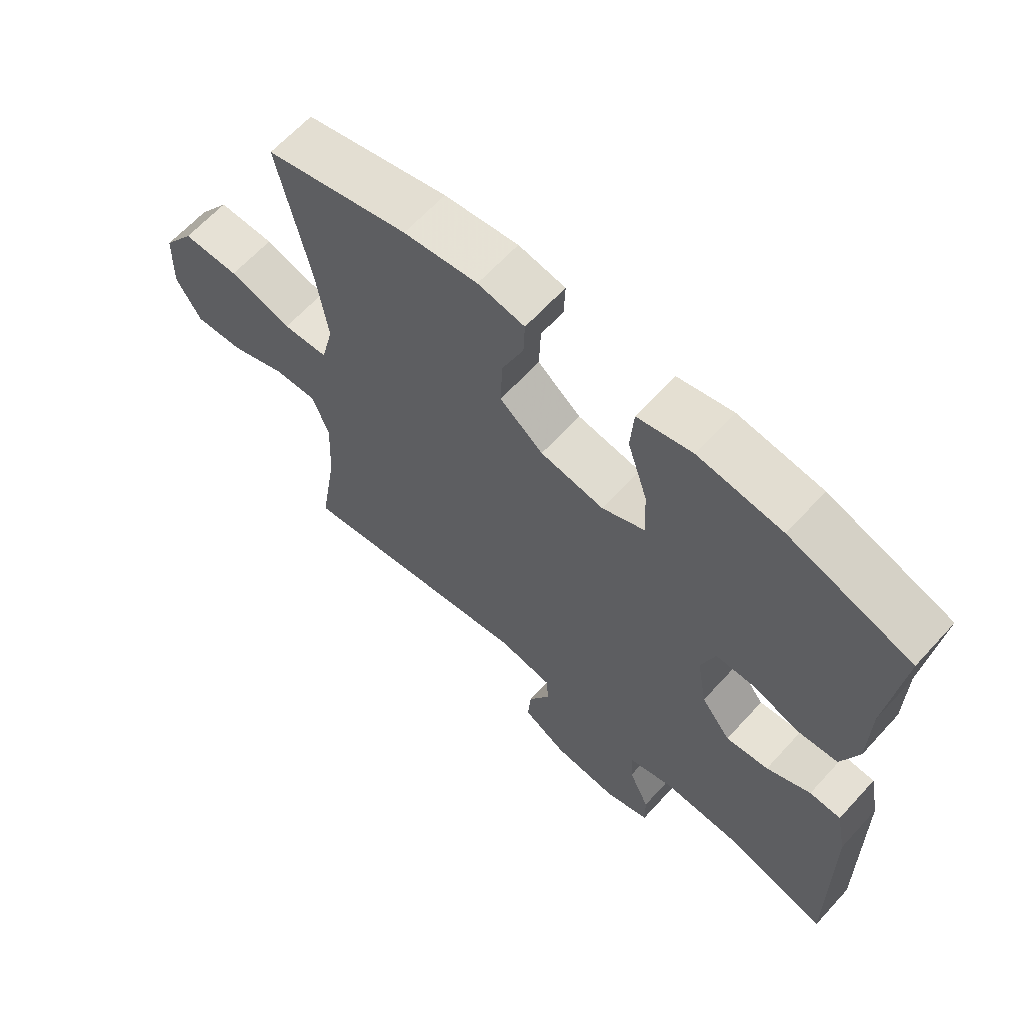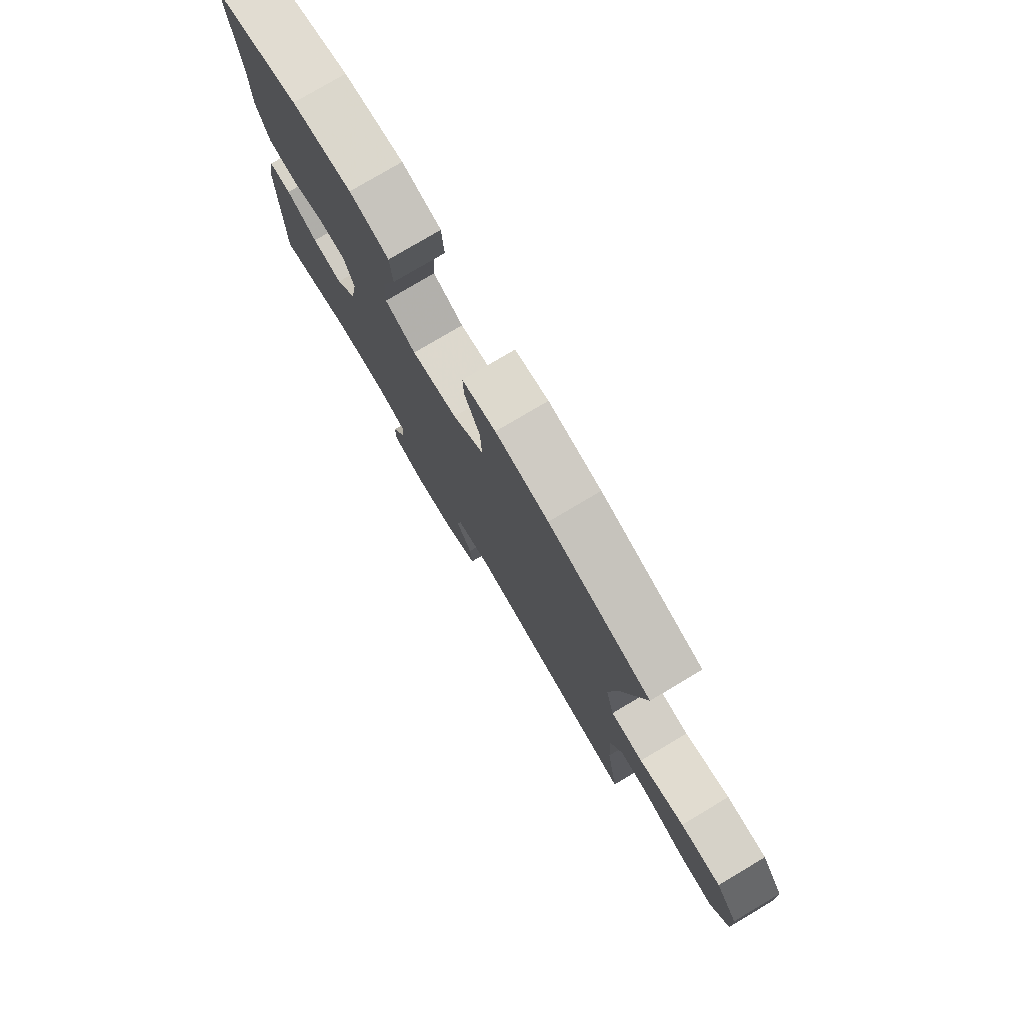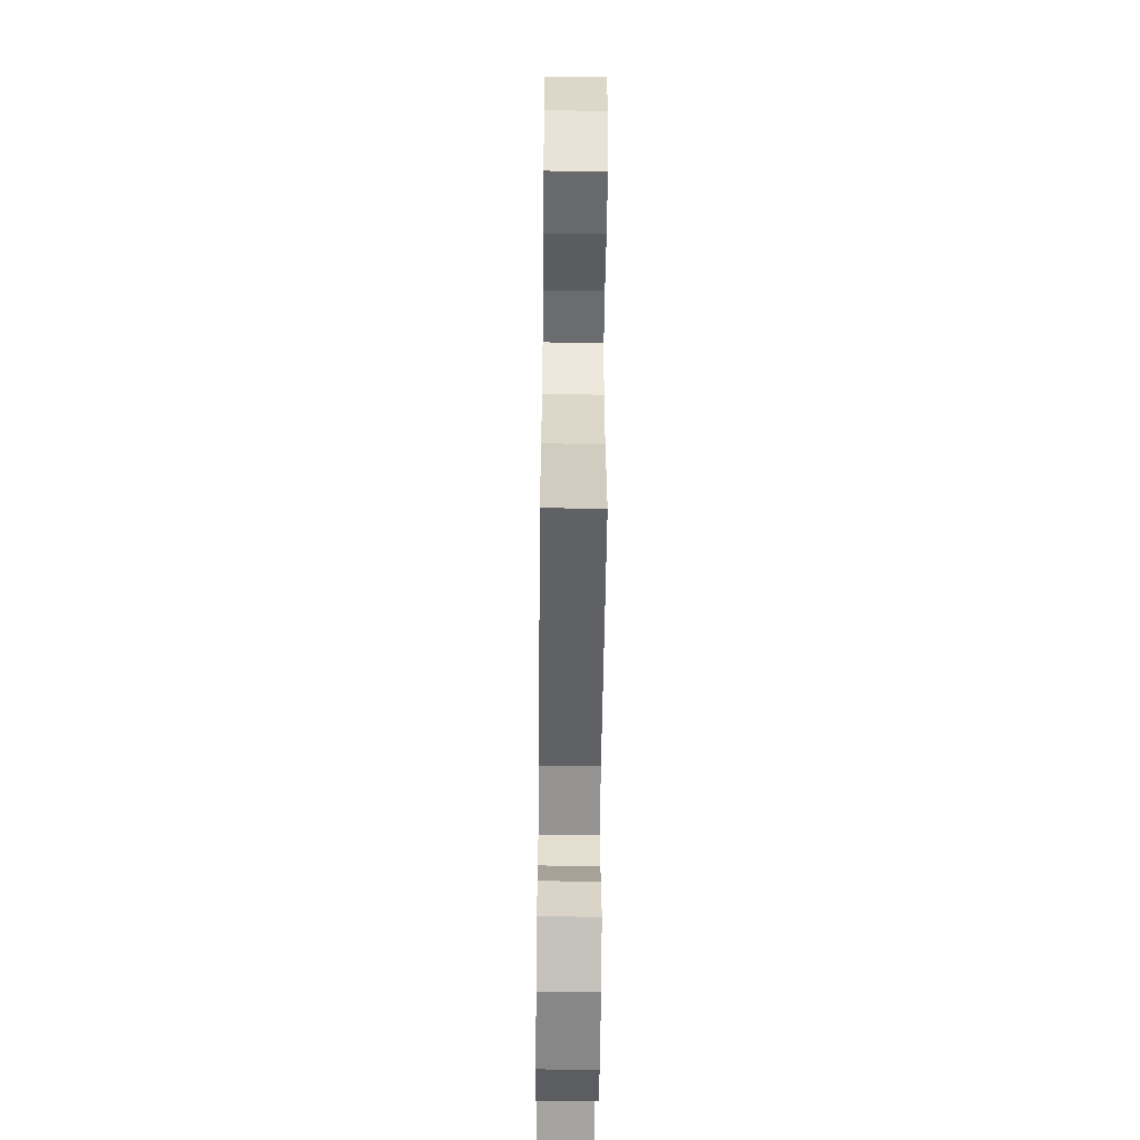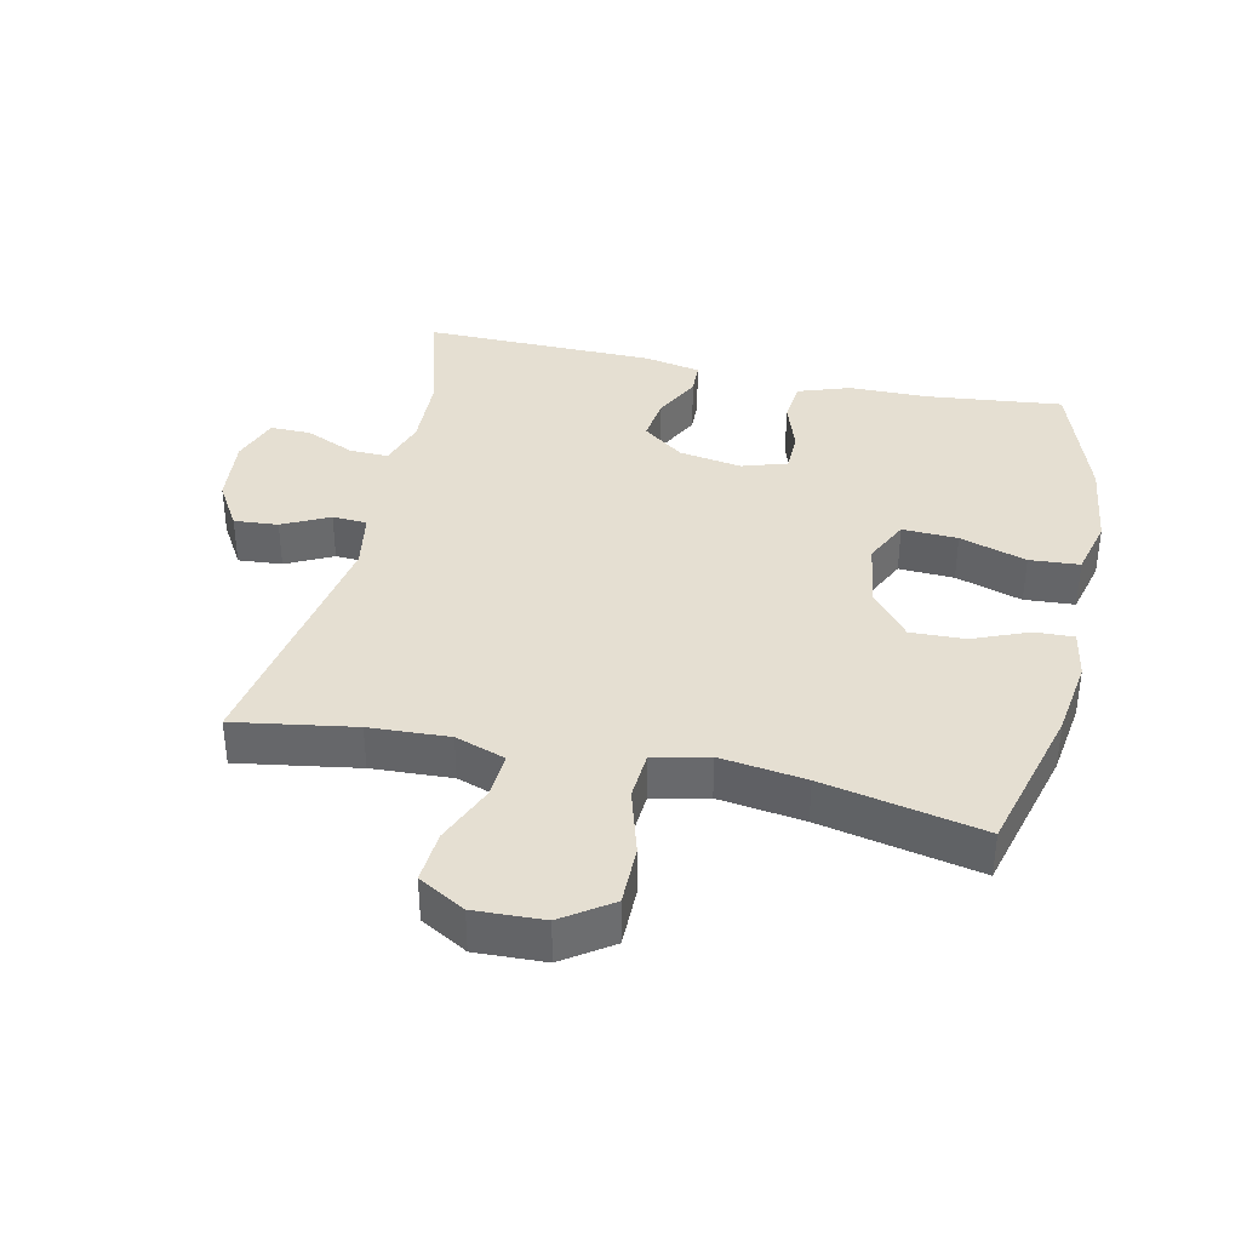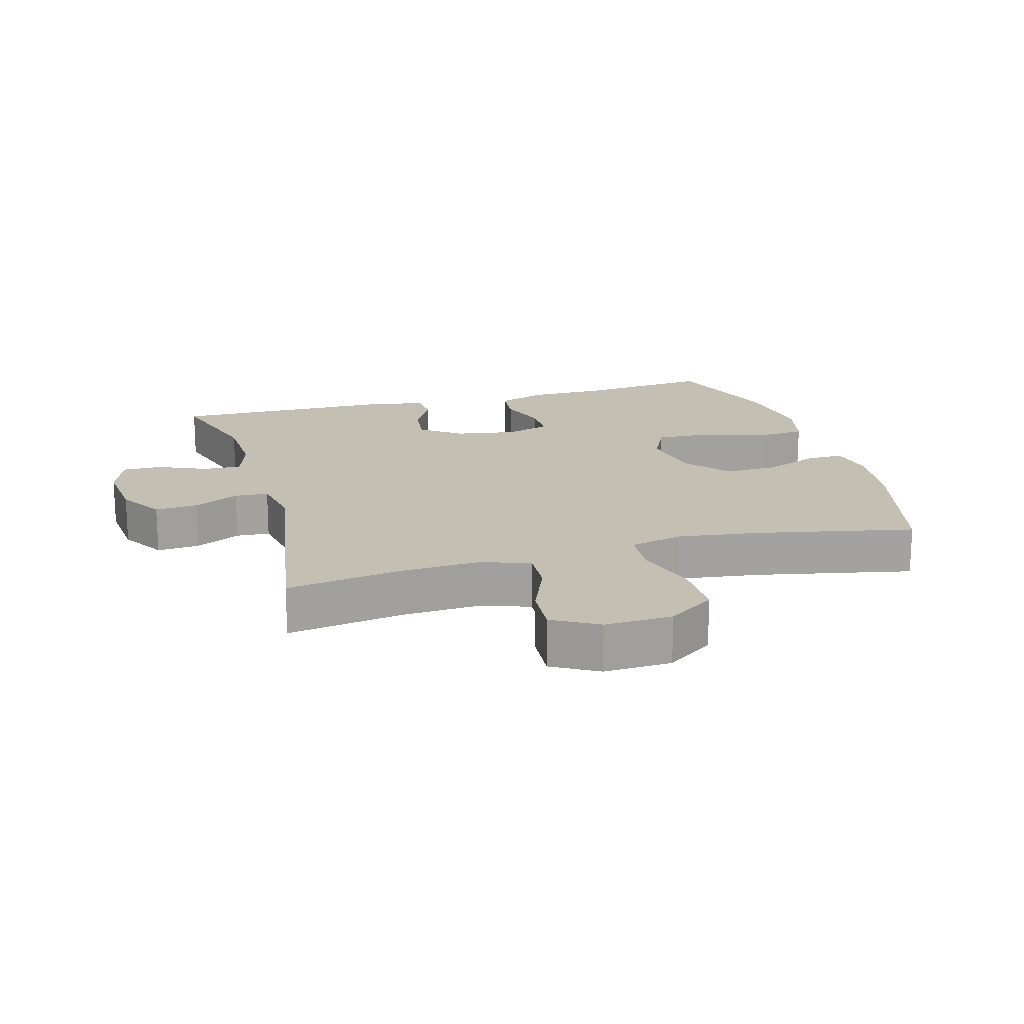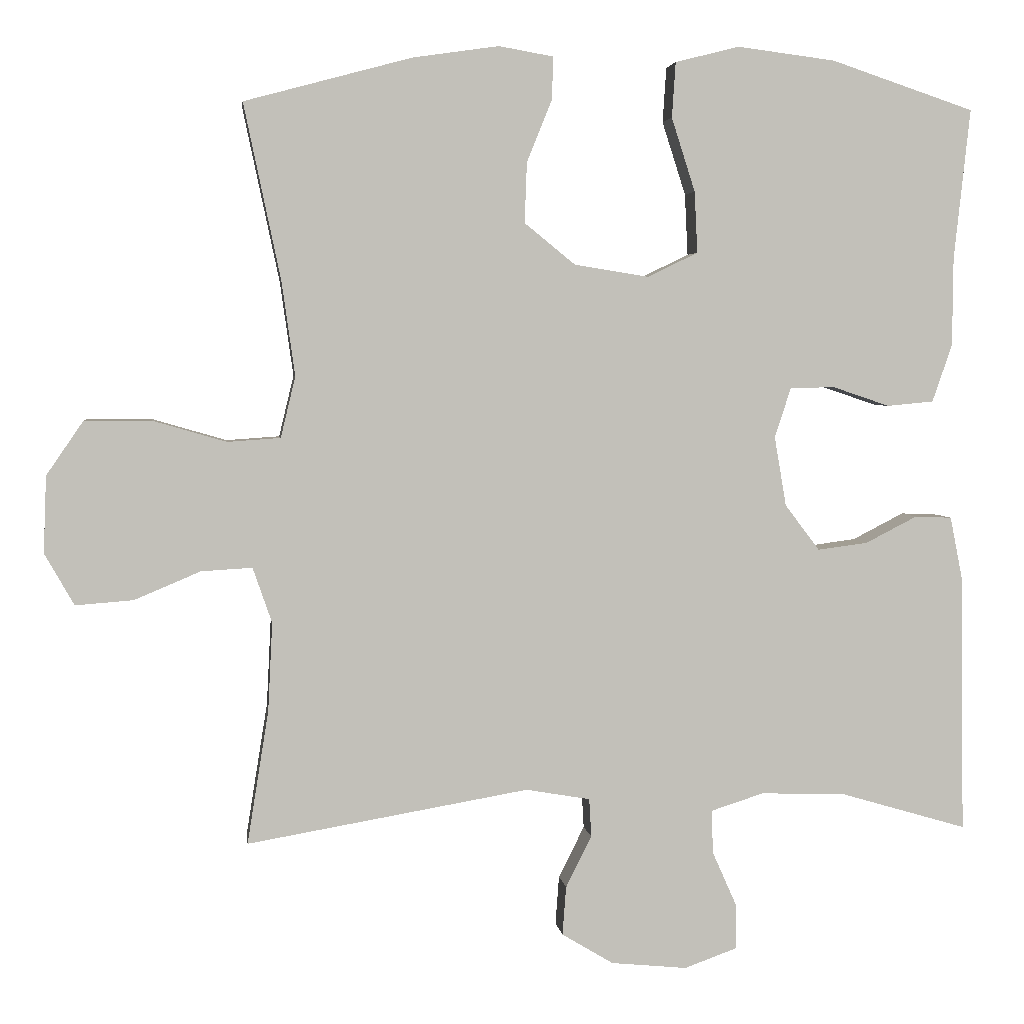
<metadata>
{"format":"obj","ext":"obj","renderer":"f3d","projection":"perspective","resolution":1024,"background":"white","views":[{"elev":64.4,"azim":42.4,"up":"+Z"},{"elev":78.4,"azim":-120.7,"up":"+Z"},{"elev":-57.0,"azim":-90.6,"up":"+Z"},{"elev":37.4,"azim":-77.6,"up":"+Y"},{"elev":17.7,"azim":-105.9,"up":"+Y"},{"elev":3.6,"azim":-7.0,"up":"+Z"}]}
</metadata>
<code>
v 0.5 0.07 0.5
v 0.478 0.07 0.296
v 0.477 0.07 0.176
v 0.45 0.07 0.098
v 0.387 0.07 0.092
v 0.31 0.07 0.118
v 0.249 0.07 0.117
v 0.227 0.07 0.049
v 0.243 0.07 -0.045
v 0.29 0.07 -0.107
v 0.358 0.07 -0.098
v 0.428 0.07 -0.062
v 0.478 0.07 -0.064
v 0.495 0.07 -0.15
v 0.5 0.07 -0.5
v 0.329 0.07 -0.45
v 0.213 0.07 -0.446
v 0.141 0.07 -0.469
v 0.143 0.07 -0.528
v 0.176 0.07 -0.602
v 0.177 0.07 -0.663
v 0.105 0.07 -0.689
v 0.002 0.07 -0.679
v -0.068 0.07 -0.637
v -0.063 0.07 -0.571
v -0.028 0.07 -0.501
v -0.031 0.07 -0.449
v -0.118 0.07 -0.434
v -0.5 0.07 -0.5
v -0.471 0.07 -0.319
v -0.465 0.07 -0.199
v -0.491 0.07 -0.124
v -0.56 0.07 -0.128
v -0.65 0.07 -0.166
v -0.728 0.07 -0.172
v -0.768 0.07 -0.102
v -0.764 0.07 0.002
v -0.714 0.07 0.075
v -0.624 0.07 0.075
v -0.524 0.07 0.046
v -0.452 0.07 0.051
v -0.432 0.07 0.134
v -0.45 0.07 0.262
v -0.5 0.07 0.5
v -0.273 0.07 0.561
v -0.156 0.07 0.578
v -0.082 0.07 0.565
v -0.084 0.07 0.507
v -0.118 0.07 0.423
v -0.121 0.07 0.341
v -0.052 0.07 0.285
v 0.049 0.07 0.269
v 0.117 0.07 0.302
v 0.113 0.07 0.385
v 0.081 0.07 0.485
v 0.086 0.07 0.56
v 0.173 0.07 0.582
v 0.306 0.07 0.565
v 0.5 0 0.5
v 0.478 0 0.296
v 0.477 0 0.176
v 0.45 0 0.098
v 0.387 0 0.092
v 0.31 0 0.118
v 0.249 0 0.117
v 0.227 0 0.049
v 0.243 0 -0.045
v 0.29 0 -0.107
v 0.358 0 -0.098
v 0.428 0 -0.062
v 0.478 0 -0.064
v 0.495 0 -0.15
v 0.5 0 -0.5
v 0.329 0 -0.45
v 0.213 0 -0.446
v 0.141 0 -0.469
v 0.143 0 -0.528
v 0.176 0 -0.602
v 0.177 0 -0.663
v 0.105 0 -0.689
v 0.002 0 -0.679
v -0.068 0 -0.637
v -0.063 0 -0.571
v -0.028 0 -0.501
v -0.031 0 -0.449
v -0.118 0 -0.434
v -0.5 0 -0.5
v -0.471 0 -0.319
v -0.465 0 -0.199
v -0.491 0 -0.124
v -0.56 0 -0.128
v -0.65 0 -0.166
v -0.728 0 -0.172
v -0.768 0 -0.102
v -0.764 0 0.002
v -0.714 0 0.075
v -0.624 0 0.075
v -0.524 0 0.046
v -0.452 0 0.051
v -0.432 0 0.134
v -0.45 0 0.262
v -0.5 0 0.5
v -0.273 0 0.561
v -0.156 0 0.578
v -0.082 0 0.565
v -0.084 0 0.507
v -0.118 0 0.423
v -0.121 0 0.341
v -0.052 0 0.285
v 0.049 0 0.269
v 0.117 0 0.302
v 0.113 0 0.385
v 0.081 0 0.485
v 0.086 0 0.56
v 0.173 0 0.582
v 0.306 0 0.565
f 57 58 1 2
f 54 55 56 57
f 53 54 57 2
f 52 53 2 3
f 51 52 3 4
f 46 47 48 49
f 46 49 50
f 43 44 45 46
f 42 43 46 50
f 41 42 50 51
f 37 38 39 40
f 37 40 41
f 36 37 41
f 33 34 35 36
f 32 33 36 41
f 31 32 41 51
f 28 29 30
f 27 28 30 31
f 23 24 25 26
f 23 26 27
f 22 23 27
f 19 20 21 22
f 18 19 22 27
f 17 18 27 31
f 13 14 15 16
f 11 12 13 16
f 10 11 16 17
f 9 10 17 31
f 51 4 5 6
f 51 6 7
f 8 9 31 51
f 7 8 51
f 60 59 116 115
f 115 114 113 112
f 60 115 112 111
f 61 60 111 110
f 62 61 110 109
f 107 106 105 104
f 108 107 104
f 104 103 102 101
f 108 104 101 100
f 109 108 100 99
f 98 97 96 95
f 99 98 95
f 99 95 94
f 94 93 92 91
f 99 94 91 90
f 109 99 90 89
f 88 87 86
f 89 88 86 85
f 84 83 82 81
f 85 84 81
f 85 81 80
f 80 79 78 77
f 85 80 77 76
f 89 85 76 75
f 74 73 72 71
f 74 71 70 69
f 75 74 69 68
f 89 75 68 67
f 64 63 62 109
f 65 64 109
f 109 89 67 66
f 109 66 65
f 1 59 60 2
f 2 60 61 3
f 3 61 62 4
f 4 62 63 5
f 5 63 64 6
f 6 64 65 7
f 7 65 66 8
f 8 66 67 9
f 9 67 68 10
f 10 68 69 11
f 11 69 70 12
f 12 70 71 13
f 13 71 72 14
f 14 72 73 15
f 15 73 74 16
f 16 74 75 17
f 17 75 76 18
f 18 76 77 19
f 19 77 78 20
f 20 78 79 21
f 21 79 80 22
f 22 80 81 23
f 23 81 82 24
f 24 82 83 25
f 25 83 84 26
f 26 84 85 27
f 27 85 86 28
f 28 86 87 29
f 29 87 88 30
f 30 88 89 31
f 31 89 90 32
f 32 90 91 33
f 33 91 92 34
f 34 92 93 35
f 35 93 94 36
f 36 94 95 37
f 37 95 96 38
f 38 96 97 39
f 39 97 98 40
f 40 98 99 41
f 41 99 100 42
f 42 100 101 43
f 43 101 102 44
f 44 102 103 45
f 45 103 104 46
f 46 104 105 47
f 47 105 106 48
f 48 106 107 49
f 49 107 108 50
f 50 108 109 51
f 51 109 110 52
f 52 110 111 53
f 53 111 112 54
f 54 112 113 55
f 55 113 114 56
f 56 114 115 57
f 57 115 116 58
f 58 116 59 1

</code>
